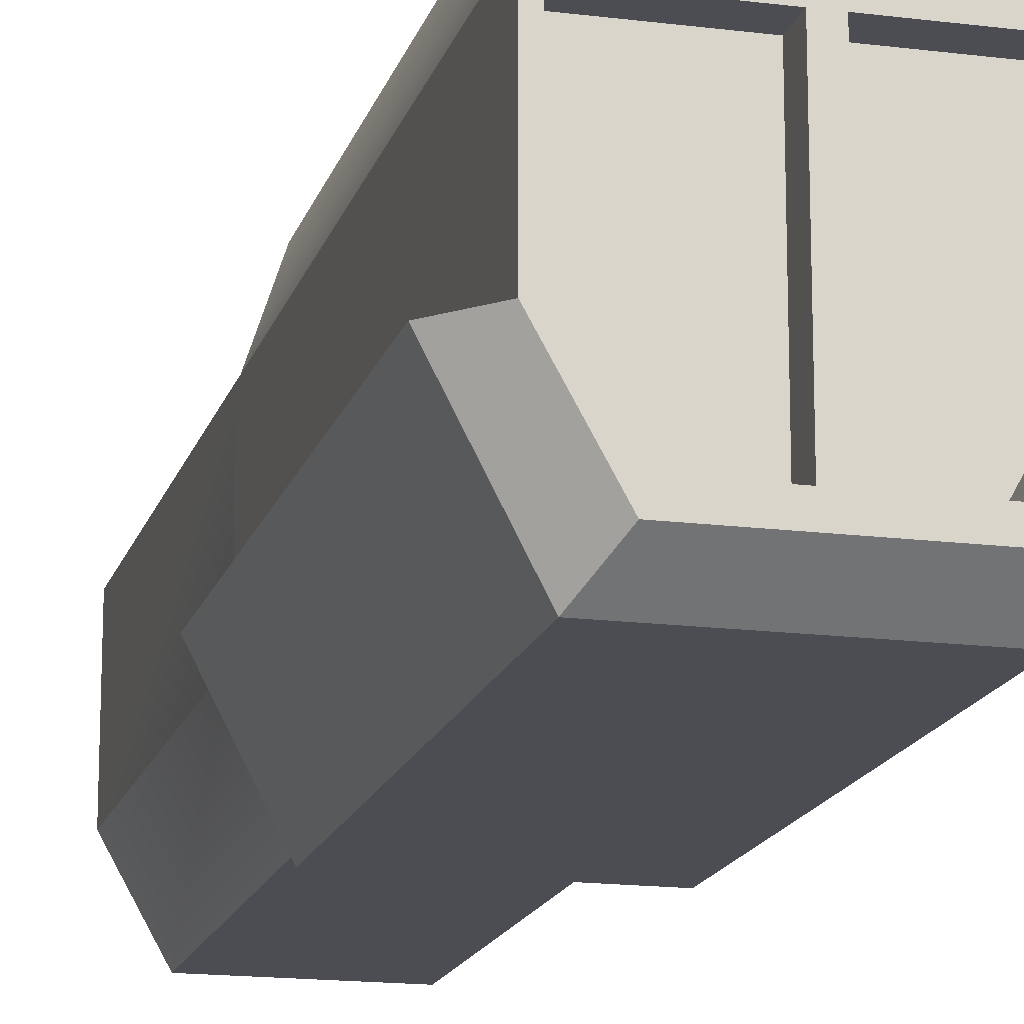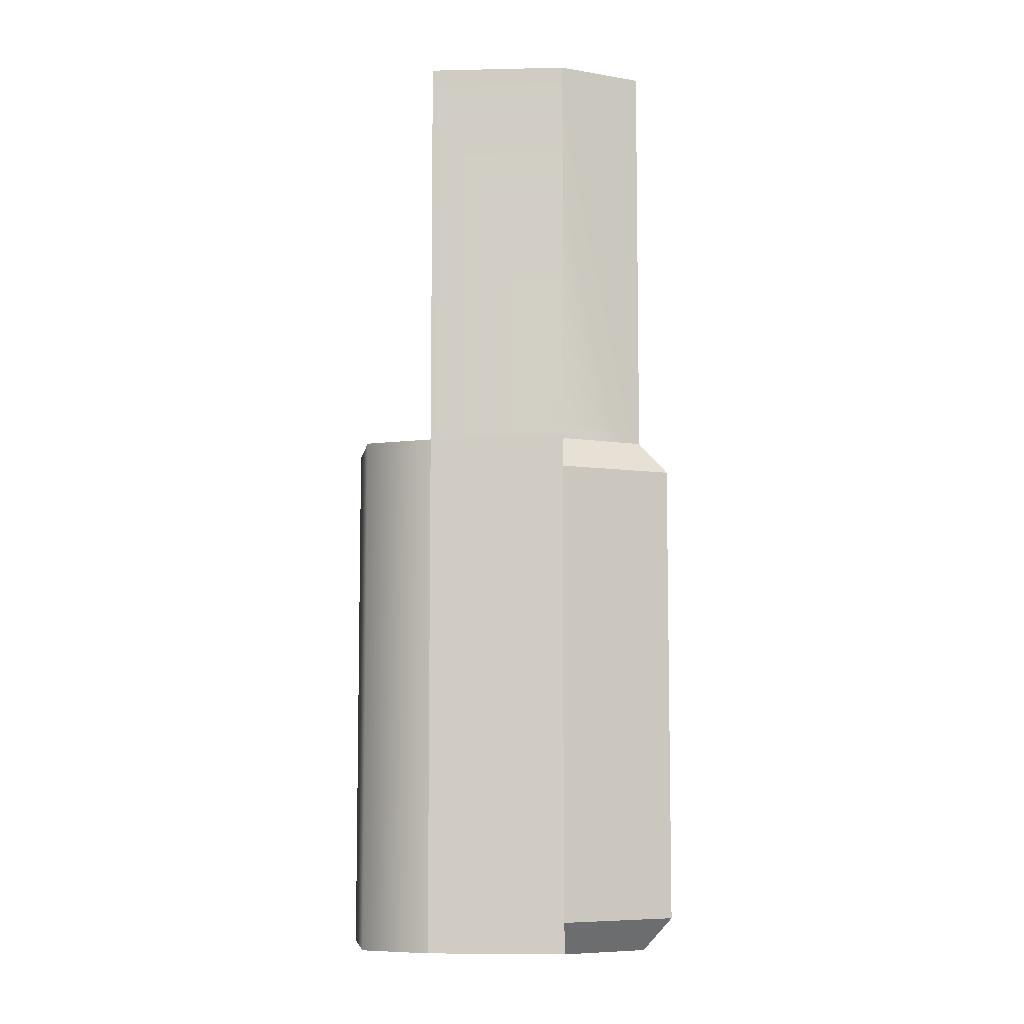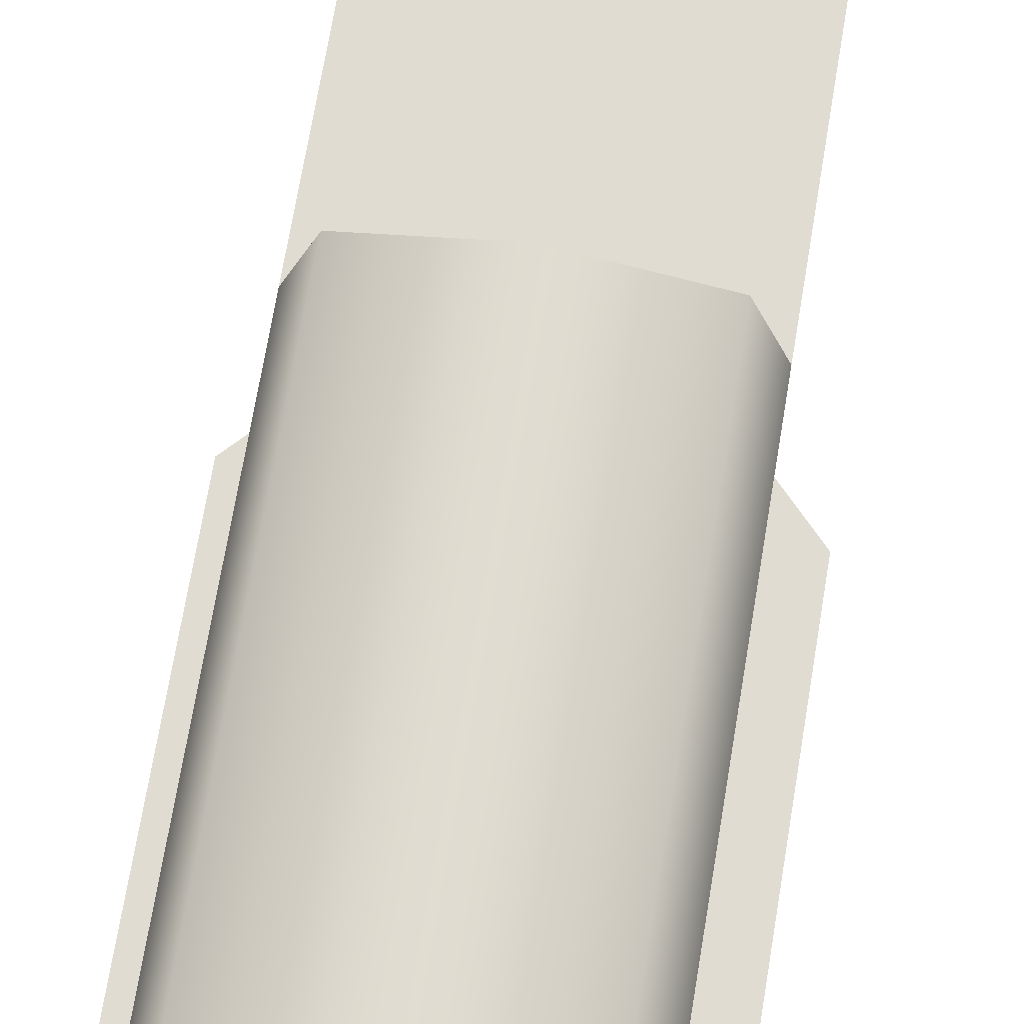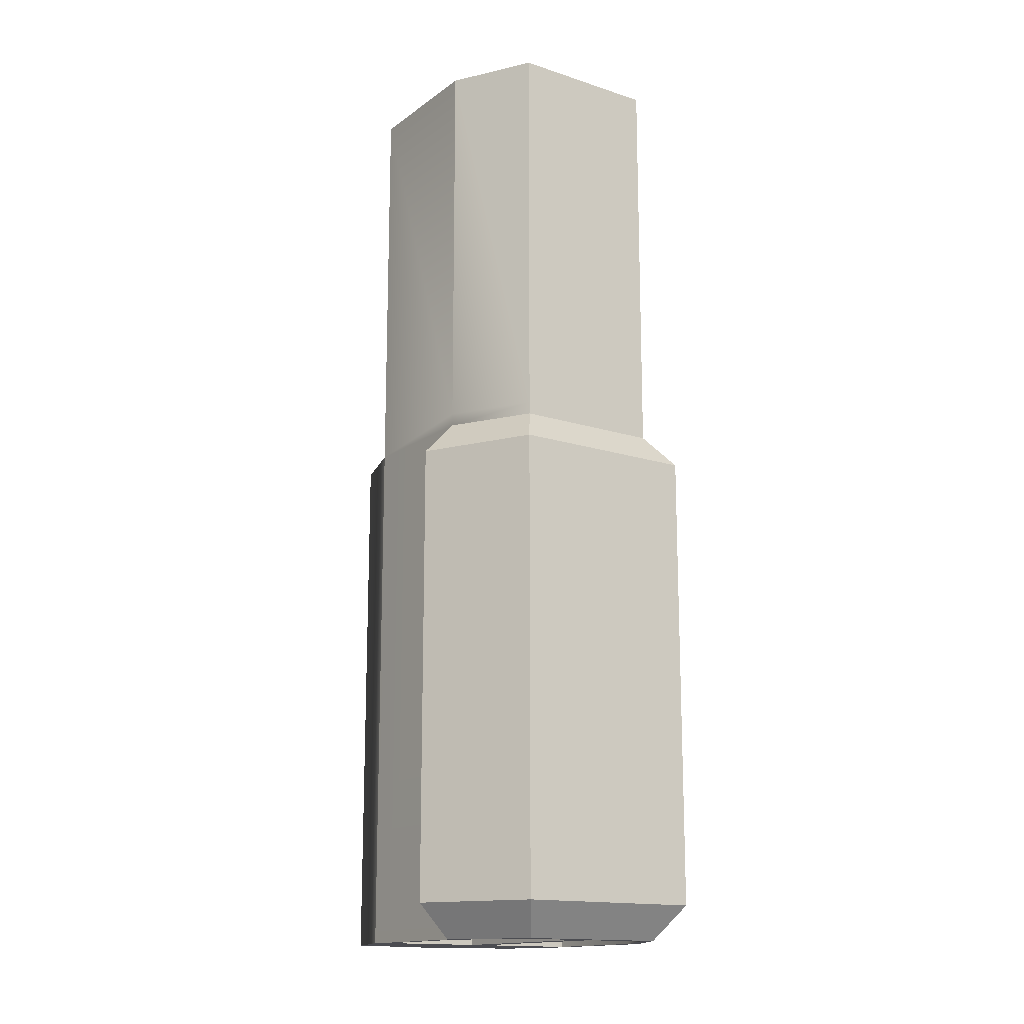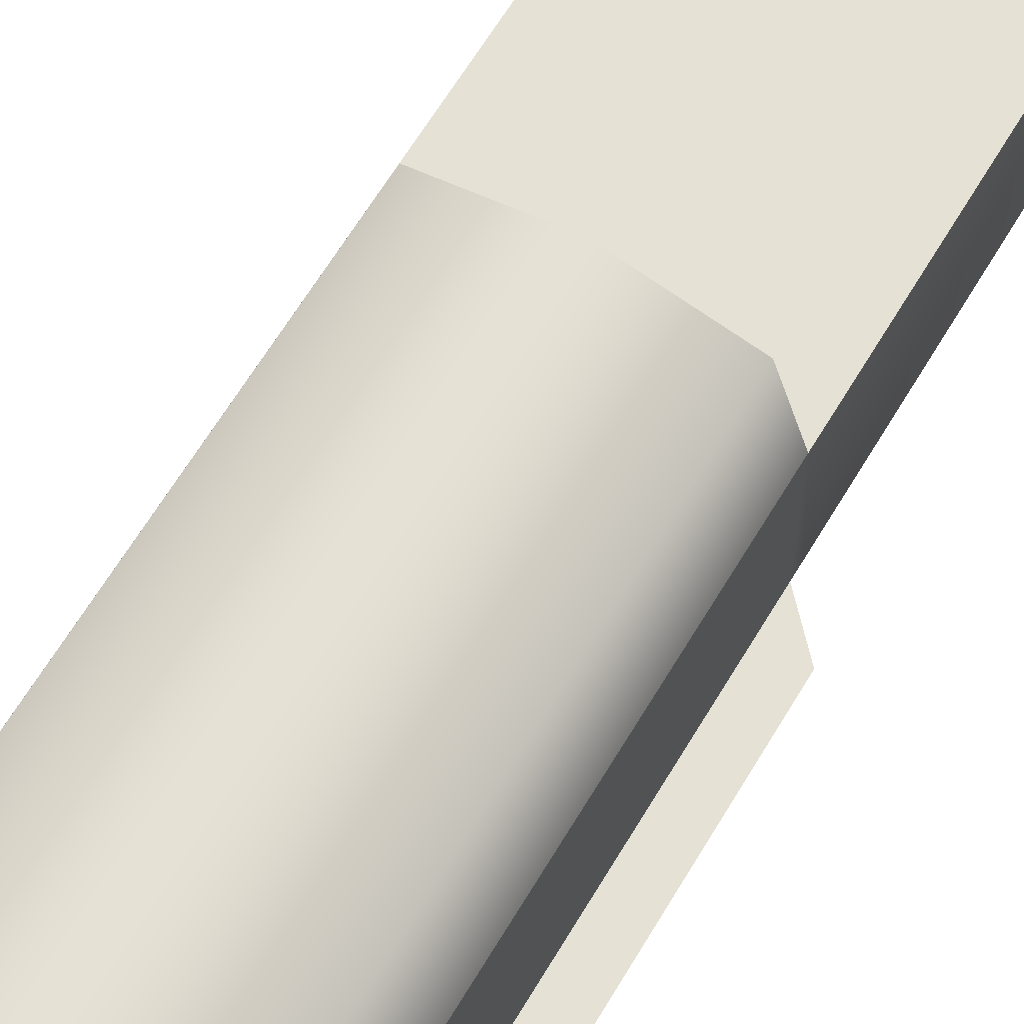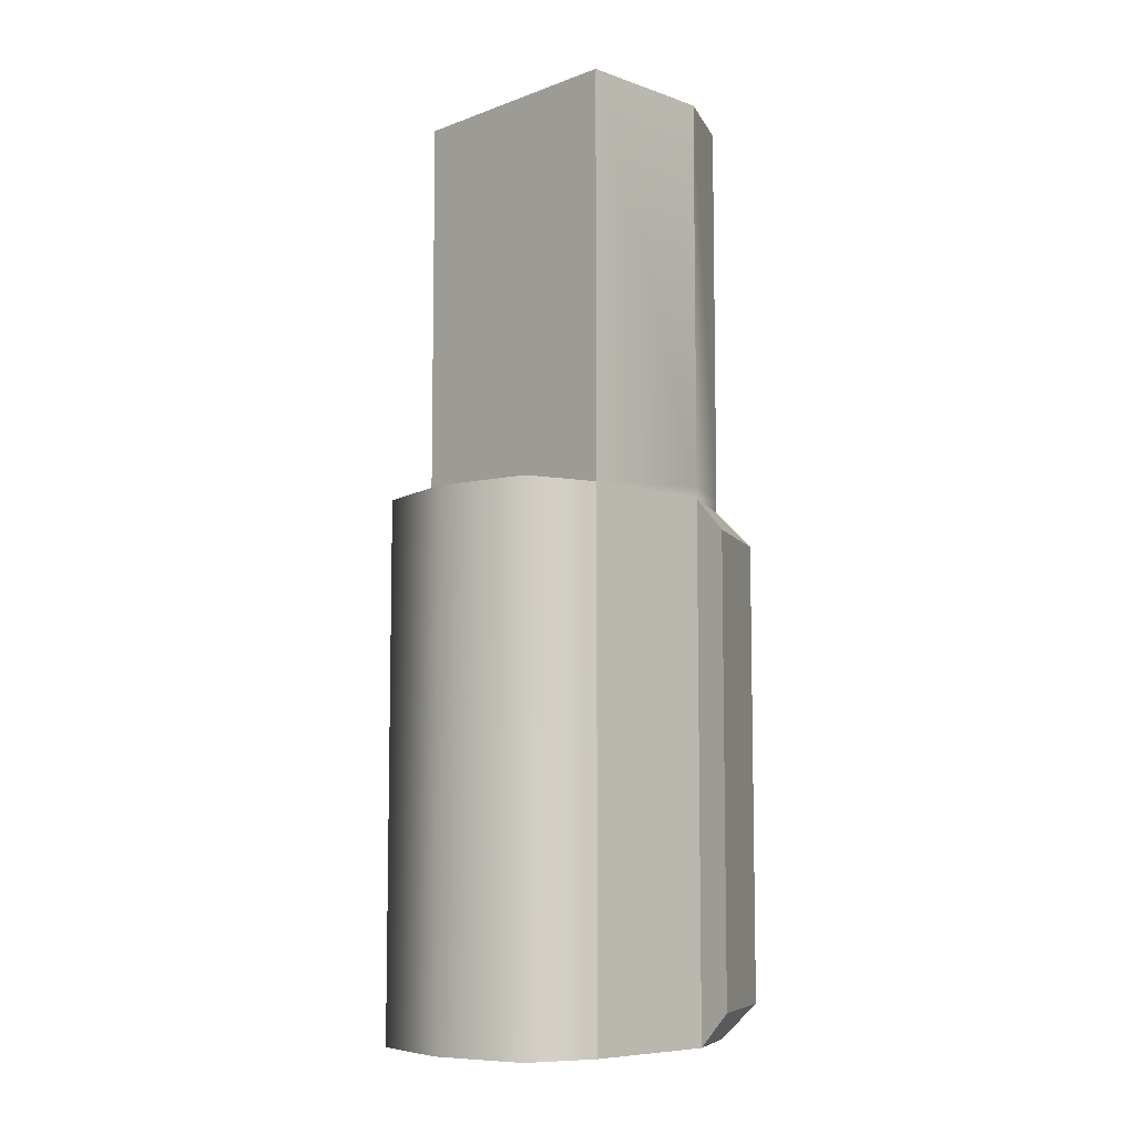
<metadata>
{"format":"obj","ext":"obj","renderer":"f3d","projection":"perspective","resolution":1024,"background":"white","views":[{"elev":-16.4,"azim":165.4,"up":"+Y"},{"elev":-7.3,"azim":-86.3,"up":"+Z"},{"elev":69.1,"azim":-170.6,"up":"+Y"},{"elev":-15.3,"azim":-34.5,"up":"+Z"},{"elev":64.5,"azim":-149.1,"up":"+Y"},{"elev":-7.8,"azim":-134.2,"up":"+Z"}]}
</metadata>
<code>
v -0.2331 0.04141 -0.9407
v 0.2331 0.04141 -0.9407
v -0.2331 -0.2326 -0.9407
v 0.2331 -0.2326 -0.9407
v 0.2331 -0.2326 -0.1749
v -0.2331 -0.2326 -0.1749
v -0.1464 -0.3874 -0.9407
v 0.1464 -0.3874 -0.9407
v 0.1464 -0.3874 -0.1749
v -0.1464 -0.3874 -0.1749
v 0 -0.2326 -0.1749
v 0 -0.3874 -0.1749
v 0 -0.3874 -0.9407
v 0 0.04142 -0.9407
v 0.2331 0.04141 -0.1749
v -0.2331 0.04141 -0.1749
v -0 0.04141 -0.1749
v 0.2331 -0.2323 -2
v 0.1464 -0.3874 -2
v 0 -0.3874 -2
v 0 0.04142 -2
v 0.2331 0.04142 -2
v -0.1464 -0.3874 -2
v -0.2331 -0.2323 -2
v -0.2331 0.04142 -2
v 0.2331 -0.2323 -0.9653
v 0.1464 -0.3874 -0.9653
v 0 -0.3874 -0.9653
v -0.1464 -0.3874 -0.9653
v -0.2331 -0.2323 -0.9653
v -0.2331 0.04142 -0.9653
v 0 0.04142 -0.9653
v 0.2331 0.04142 -0.9653
v -0.1885 0.1784 -0.9653
v -0 0.2205 -0.9653
v 0.1885 0.1784 -0.9653
v -0.1885 0.1784 -2
v -0 0.2205 -2
v 0.1885 0.1784 -2
v 0.2142 -0.2217 -2
v 0.1406 -0.3533 -2
v 0.01617 -0.3533 -2
v 0.01617 0.01102 -2
v 0.2142 0.01102 -2
v -0.01617 0.01102 -2
v -0.01617 -0.3533 -2
v -0.1406 -0.3533 -2
v -0.2142 -0.2217 -2
v -0.2142 0.01102 -2
v 0.2142 -0.2217 -1.946
v 0.1406 -0.3533 -1.946
v 0.01617 -0.3533 -1.946
v 0.01617 0.01102 -1.946
v 0.2142 0.01102 -1.946
v -0.01617 0.01102 -1.946
v -0.01617 -0.3533 -1.946
v -0.1406 -0.3533 -1.946
v -0.2142 -0.2217 -1.946
v -0.2142 0.01102 -1.946
v 0.2966 -0.2323 -1.032
v 0.1863 -0.4432 -1.032
v 0.1863 -0.4432 -1.933
v 0.2966 -0.2323 -1.933
v -0 -0.4432 -1.032
v -0 -0.4432 -1.933
v -0.1863 -0.4432 -1.032
v -0.1863 -0.4432 -1.933
v -0.2966 -0.2323 -1.032
v -0.2966 -0.2323 -1.933
g InfusorV2
f 12 13 8 9
f 4 5 9 8
f 5 11 12 9
f 6 3 7 10
f 12 11 6 10
f 7 13 12 10
f 50 51 52 53 54
f 55 56 57 58 59
f 5 4 2 15
f 3 6 16 1
f 11 5 15 17
f 6 11 17 16
f 15 2 14 17
f 17 14 1 16
f 60 61 62 63
f 61 64 65 62
f 33 26 18 22
f 64 66 67 65
f 66 68 69 67
f 30 31 25 24
f 4 8 27 26
f 8 13 28 27
f 13 7 29 28
f 7 3 30 29
f 3 1 31 30
f 1 14 32 31
f 14 2 33 32
f 2 4 26 33
f 25 31 34 37
f 37 34 35 38
f 38 35 36 39
f 39 36 33 22
f 34 31 32
f 35 34 32
f 36 35 32
f 33 36 32
f 21 25 37
f 21 37 38
f 21 38 39
f 21 39 22
f 18 19 41 40
f 19 20 42 41
f 20 21 43 42
f 21 22 44 43
f 22 18 40 44
f 21 20 46 45
f 20 23 47 46
f 23 24 48 47
f 24 25 49 48
f 25 21 45 49
f 40 41 51 50
f 41 42 52 51
f 42 43 53 52
f 43 44 54 53
f 44 40 50 54
f 45 46 56 55
f 46 47 57 56
f 47 48 58 57
f 48 49 59 58
f 49 45 55 59
f 26 27 61 60
f 19 18 63 62
f 18 26 60 63
f 27 28 64 61
f 20 19 62 65
f 28 29 66 64
f 23 20 65 67
f 29 30 68 66
f 30 24 69 68
f 24 23 67 69

</code>
